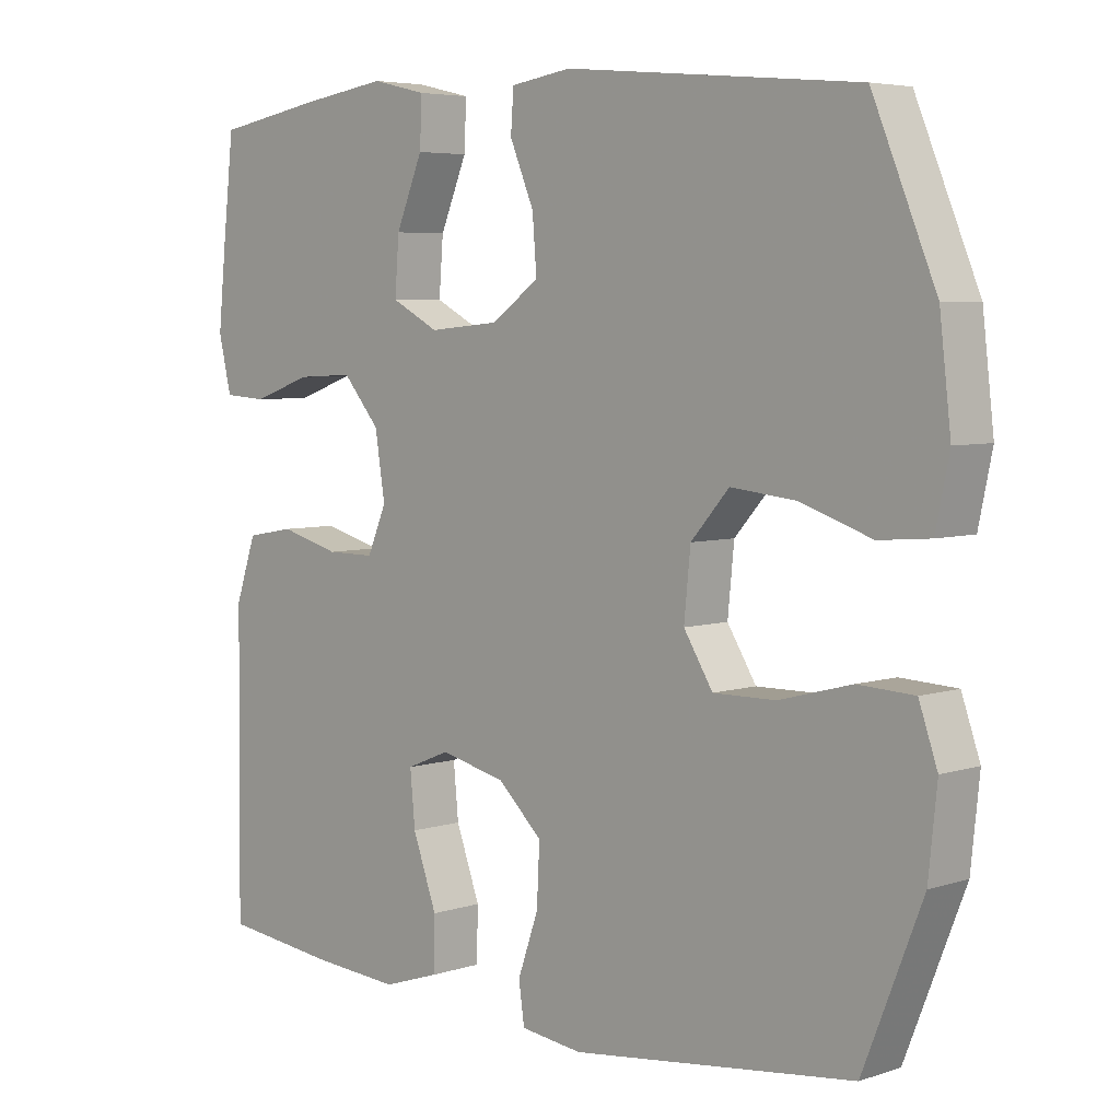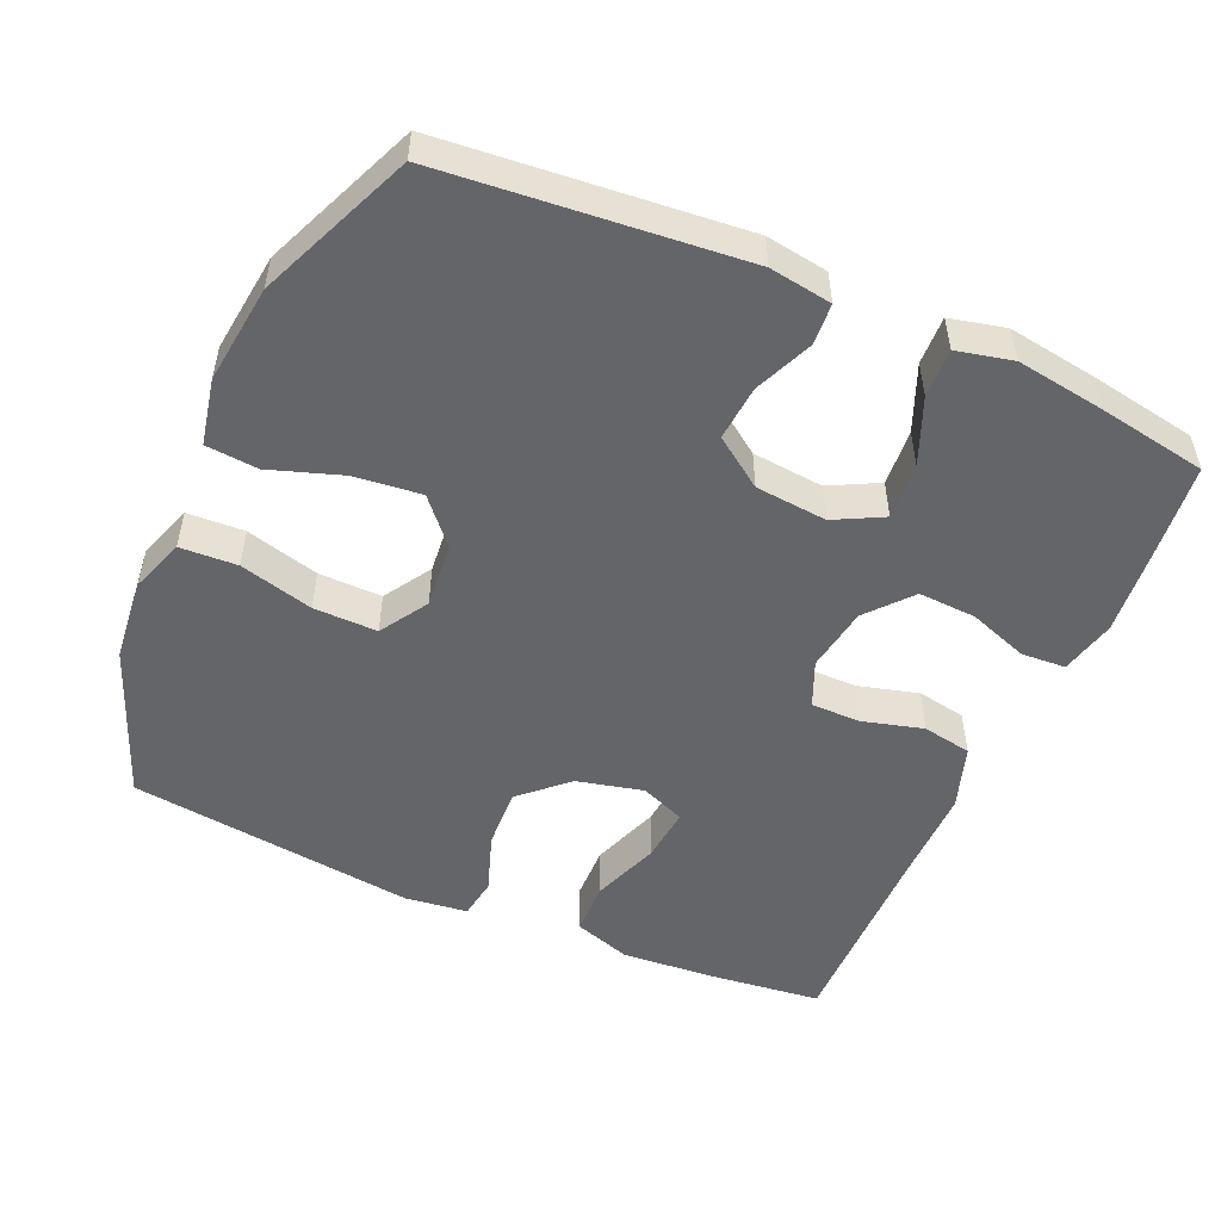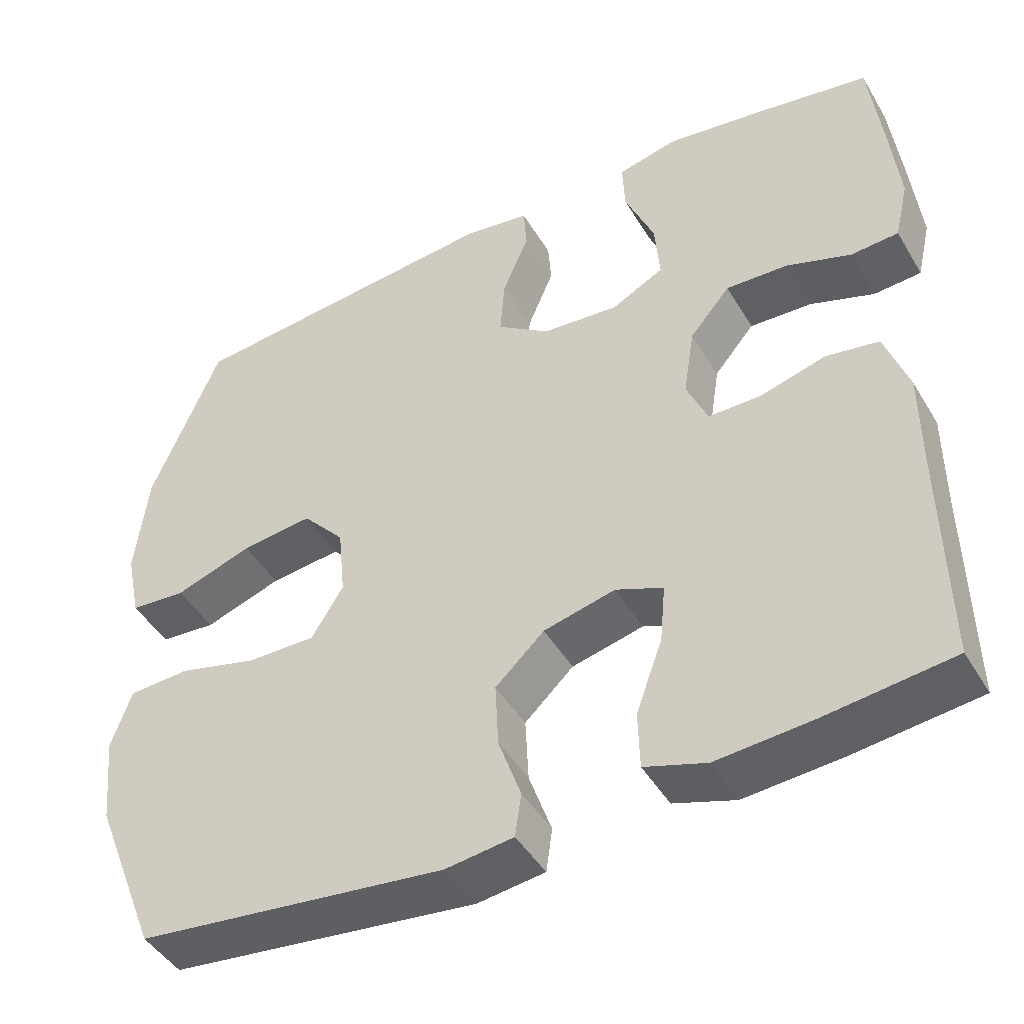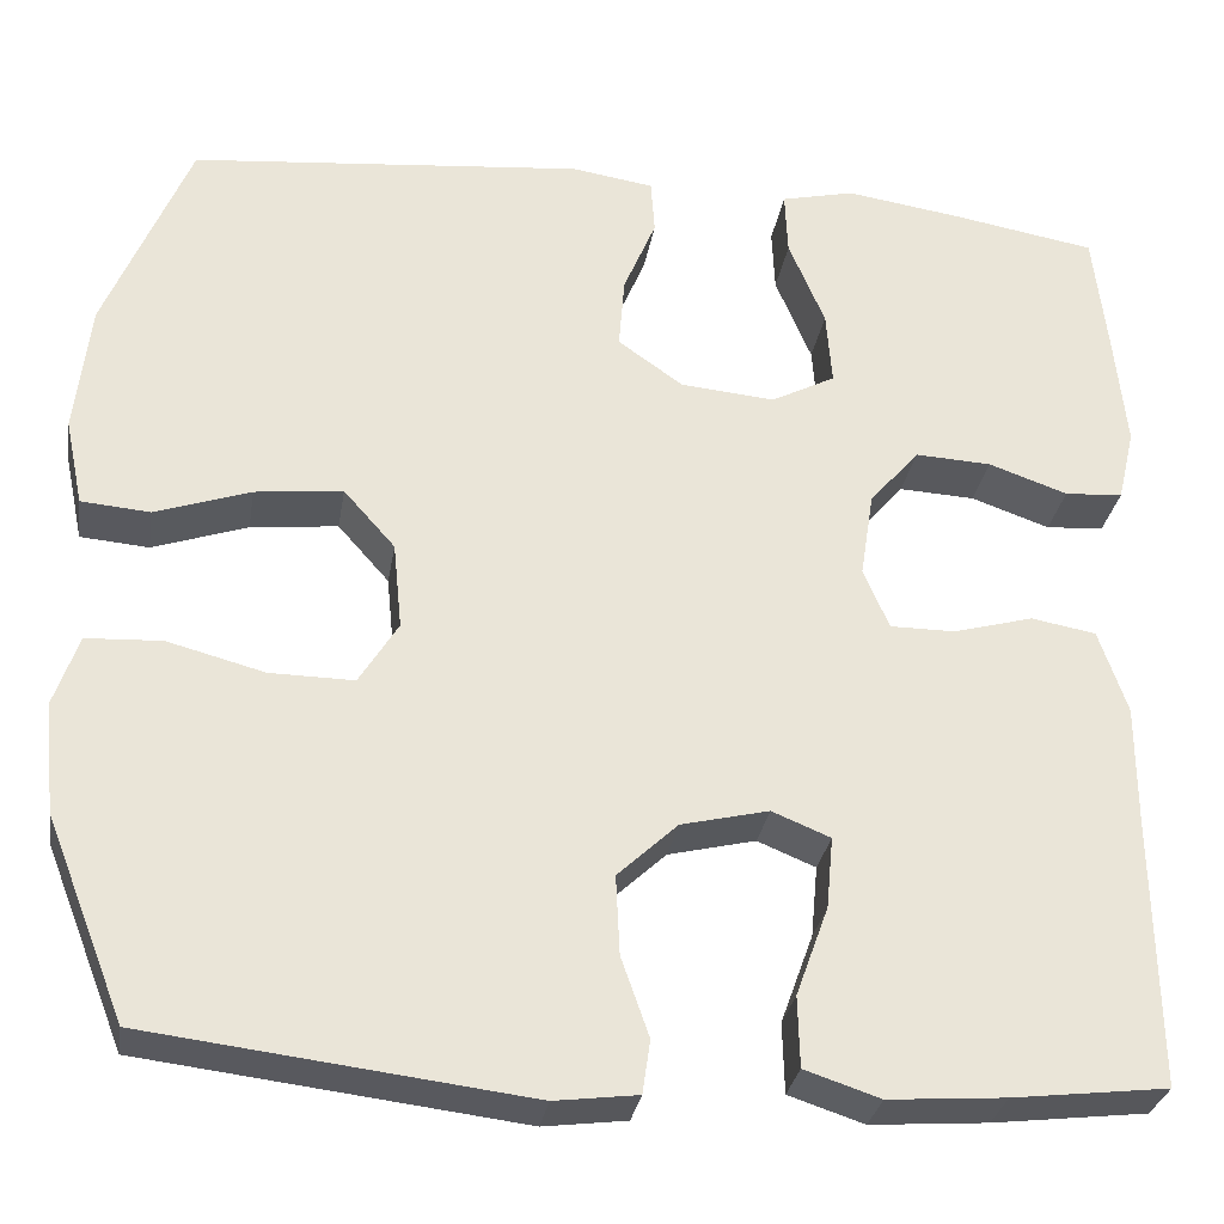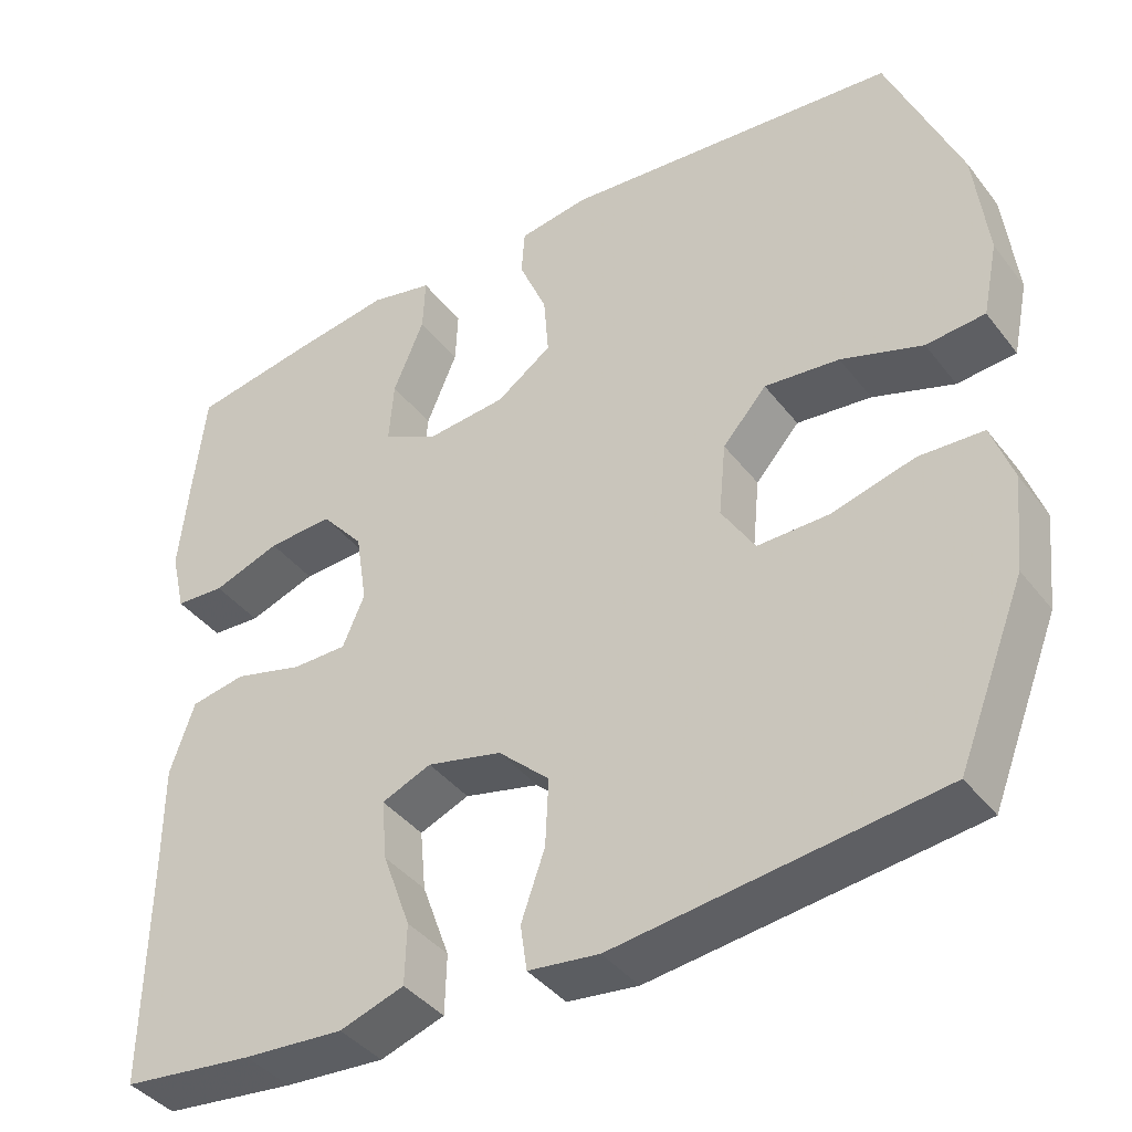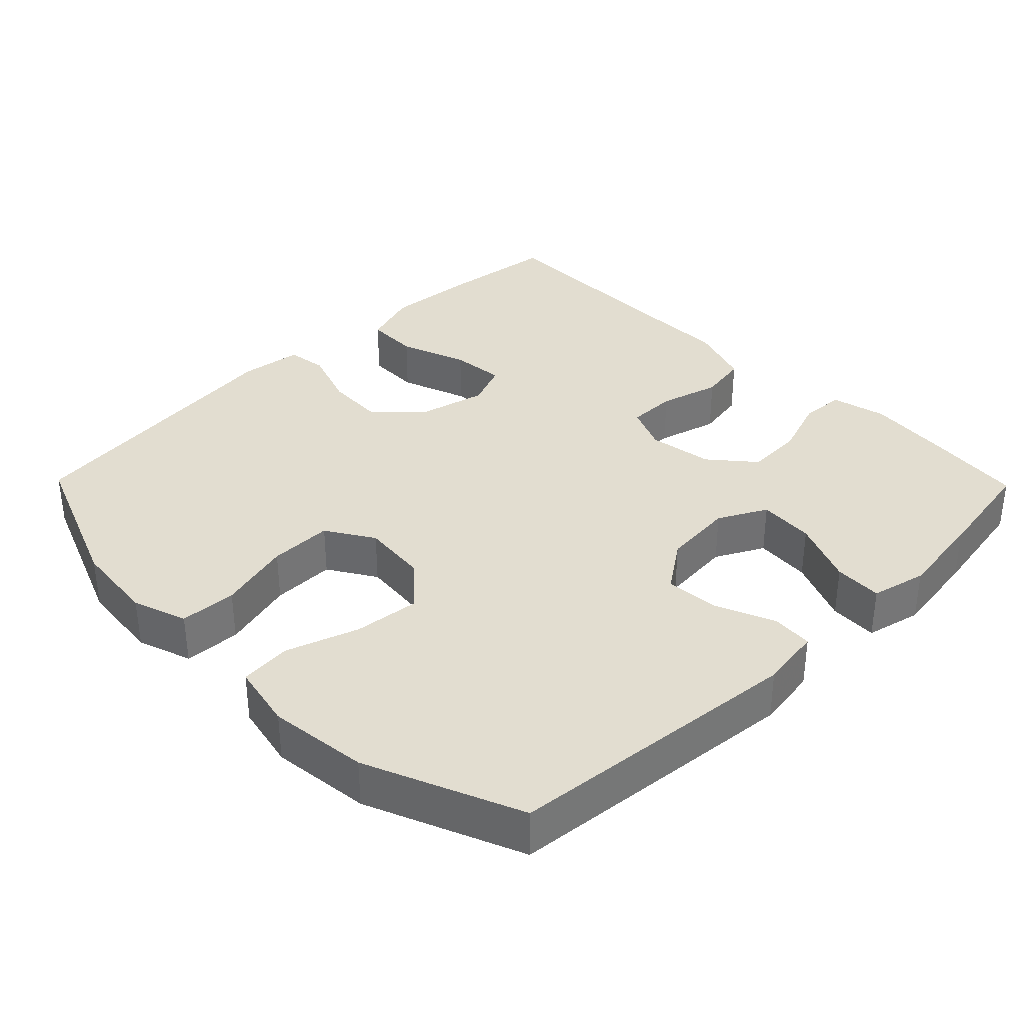
<metadata>
{"format":"obj","ext":"obj","renderer":"f3d","projection":"perspective","resolution":1024,"background":"white","views":[{"elev":5.3,"azim":-135.2,"up":"+Z"},{"elev":-51.4,"azim":-23.9,"up":"+Y"},{"elev":-45.4,"azim":29.1,"up":"+Z"},{"elev":-29.7,"azim":-9.1,"up":"+Z"},{"elev":-40.3,"azim":-146.1,"up":"+Z"},{"elev":35.2,"azim":-44.4,"up":"+Y"}]}
</metadata>
<code>
v -0.5 0.07 0.5
v -0.087 0.07 0.539
v -0.001 0.07 0.526
v 0.003 0.07 0.469
v -0.031 0.07 0.388
v -0.037 0.07 0.312
v 0.031 0.07 0.264
v 0.13 0.07 0.255
v 0.197 0.07 0.29
v 0.191 0.07 0.368
v 0.153 0.07 0.459
v 0.15 0.07 0.526
v 0.227 0.07 0.544
v 0.349 0.07 0.526
v 0.5 0.07 0.5
v 0.515 0.07 0.368
v 0.527 0.07 0.249
v 0.509 0.07 0.172
v 0.448 0.07 0.168
v 0.365 0.07 0.197
v 0.285 0.07 0.201
v 0.233 0.07 0.14
v 0.219 0.07 0.05
v 0.246 0.07 -0.013
v 0.314 0.07 -0.013
v 0.398 0.07 0.01
v 0.466 0.07 -0.002
v 0.496 0.07 -0.09
v 0.496 0.07 -0.22
v 0.5 0.07 -0.5
v 0.338 0.07 -0.519
v 0.215 0.07 -0.528
v 0.136 0.07 -0.502
v 0.134 0.07 -0.428
v 0.168 0.07 -0.334
v 0.175 0.07 -0.259
v 0.114 0.07 -0.234
v 0.022 0.07 -0.256
v -0.041 0.07 -0.315
v -0.037 0.07 -0.398
v -0.008 0.07 -0.481
v -0.016 0.07 -0.537
v -0.103 0.07 -0.548
v -0.5 0.07 -0.5
v -0.583 0.07 -0.29
v -0.595 0.07 -0.174
v -0.569 0.07 -0.099
v -0.49 0.07 -0.095
v -0.388 0.07 -0.122
v -0.3 0.07 -0.123
v -0.259 0.07 -0.057
v -0.268 0.07 0.034
v -0.322 0.07 0.095
v -0.414 0.07 0.085
v -0.514 0.07 0.051
v -0.586 0.07 0.057
v -0.605 0.07 0.148
v -0.589 0.07 0.286
v -0.5 0 0.5
v -0.087 0 0.539
v -0.001 0 0.526
v 0.003 0 0.469
v -0.031 0 0.388
v -0.037 0 0.312
v 0.031 0 0.264
v 0.13 0 0.255
v 0.197 0 0.29
v 0.191 0 0.368
v 0.153 0 0.459
v 0.15 0 0.526
v 0.227 0 0.544
v 0.349 0 0.526
v 0.5 0 0.5
v 0.515 0 0.368
v 0.527 0 0.249
v 0.509 0 0.172
v 0.448 0 0.168
v 0.365 0 0.197
v 0.285 0 0.201
v 0.233 0 0.14
v 0.219 0 0.05
v 0.246 0 -0.013
v 0.314 0 -0.013
v 0.398 0 0.01
v 0.466 0 -0.002
v 0.496 0 -0.09
v 0.496 0 -0.22
v 0.5 0 -0.5
v 0.338 0 -0.519
v 0.215 0 -0.528
v 0.136 0 -0.502
v 0.134 0 -0.428
v 0.168 0 -0.334
v 0.175 0 -0.259
v 0.114 0 -0.234
v 0.022 0 -0.256
v -0.041 0 -0.315
v -0.037 0 -0.398
v -0.008 0 -0.481
v -0.016 0 -0.537
v -0.103 0 -0.548
v -0.5 0 -0.5
v -0.583 0 -0.29
v -0.595 0 -0.174
v -0.569 0 -0.099
v -0.49 0 -0.095
v -0.388 0 -0.122
v -0.3 0 -0.123
v -0.259 0 -0.057
v -0.268 0 0.034
v -0.322 0 0.095
v -0.414 0 0.085
v -0.514 0 0.051
v -0.586 0 0.057
v -0.605 0 0.148
v -0.589 0 0.286
f 54 55 56 57
f 53 54 57 58
f 46 47 48 49
f 46 49 50
f 45 46 50
f 44 45 50
f 43 44 50 51
f 40 41 42 43
f 39 40 43 51
f 32 33 34 35
f 32 35 36
f 29 30 31 32
f 29 32 36
f 28 29 36 37
f 25 26 27 28
f 24 25 28 37
f 17 18 19 20
f 17 20 21
f 16 17 21
f 15 16 21
f 14 15 21 22
f 10 11 12 13
f 9 10 13 14
f 2 3 4 5
f 2 5 6
f 53 58 1 2
f 52 53 2 6
f 38 39 51 52
f 38 52 6 7
f 23 24 37 38
f 22 23 38 7
f 9 14 22
f 8 9 22
f 7 8 22
f 115 114 113 112
f 116 115 112 111
f 107 106 105 104
f 108 107 104
f 108 104 103
f 108 103 102
f 109 108 102 101
f 101 100 99 98
f 109 101 98 97
f 93 92 91 90
f 94 93 90
f 90 89 88 87
f 94 90 87
f 95 94 87 86
f 86 85 84 83
f 95 86 83 82
f 78 77 76 75
f 79 78 75
f 79 75 74
f 79 74 73
f 80 79 73 72
f 71 70 69 68
f 72 71 68 67
f 63 62 61 60
f 64 63 60
f 60 59 116 111
f 64 60 111 110
f 110 109 97 96
f 65 64 110 96
f 96 95 82 81
f 65 96 81 80
f 80 72 67
f 80 67 66
f 80 66 65
f 1 59 60 2
f 2 60 61 3
f 3 61 62 4
f 4 62 63 5
f 5 63 64 6
f 6 64 65 7
f 7 65 66 8
f 8 66 67 9
f 9 67 68 10
f 10 68 69 11
f 11 69 70 12
f 12 70 71 13
f 13 71 72 14
f 14 72 73 15
f 15 73 74 16
f 16 74 75 17
f 17 75 76 18
f 18 76 77 19
f 19 77 78 20
f 20 78 79 21
f 21 79 80 22
f 22 80 81 23
f 23 81 82 24
f 24 82 83 25
f 25 83 84 26
f 26 84 85 27
f 27 85 86 28
f 28 86 87 29
f 29 87 88 30
f 30 88 89 31
f 31 89 90 32
f 32 90 91 33
f 33 91 92 34
f 34 92 93 35
f 35 93 94 36
f 36 94 95 37
f 37 95 96 38
f 38 96 97 39
f 39 97 98 40
f 40 98 99 41
f 41 99 100 42
f 42 100 101 43
f 43 101 102 44
f 44 102 103 45
f 45 103 104 46
f 46 104 105 47
f 47 105 106 48
f 48 106 107 49
f 49 107 108 50
f 50 108 109 51
f 51 109 110 52
f 52 110 111 53
f 53 111 112 54
f 54 112 113 55
f 55 113 114 56
f 56 114 115 57
f 57 115 116 58
f 58 116 59 1

</code>
